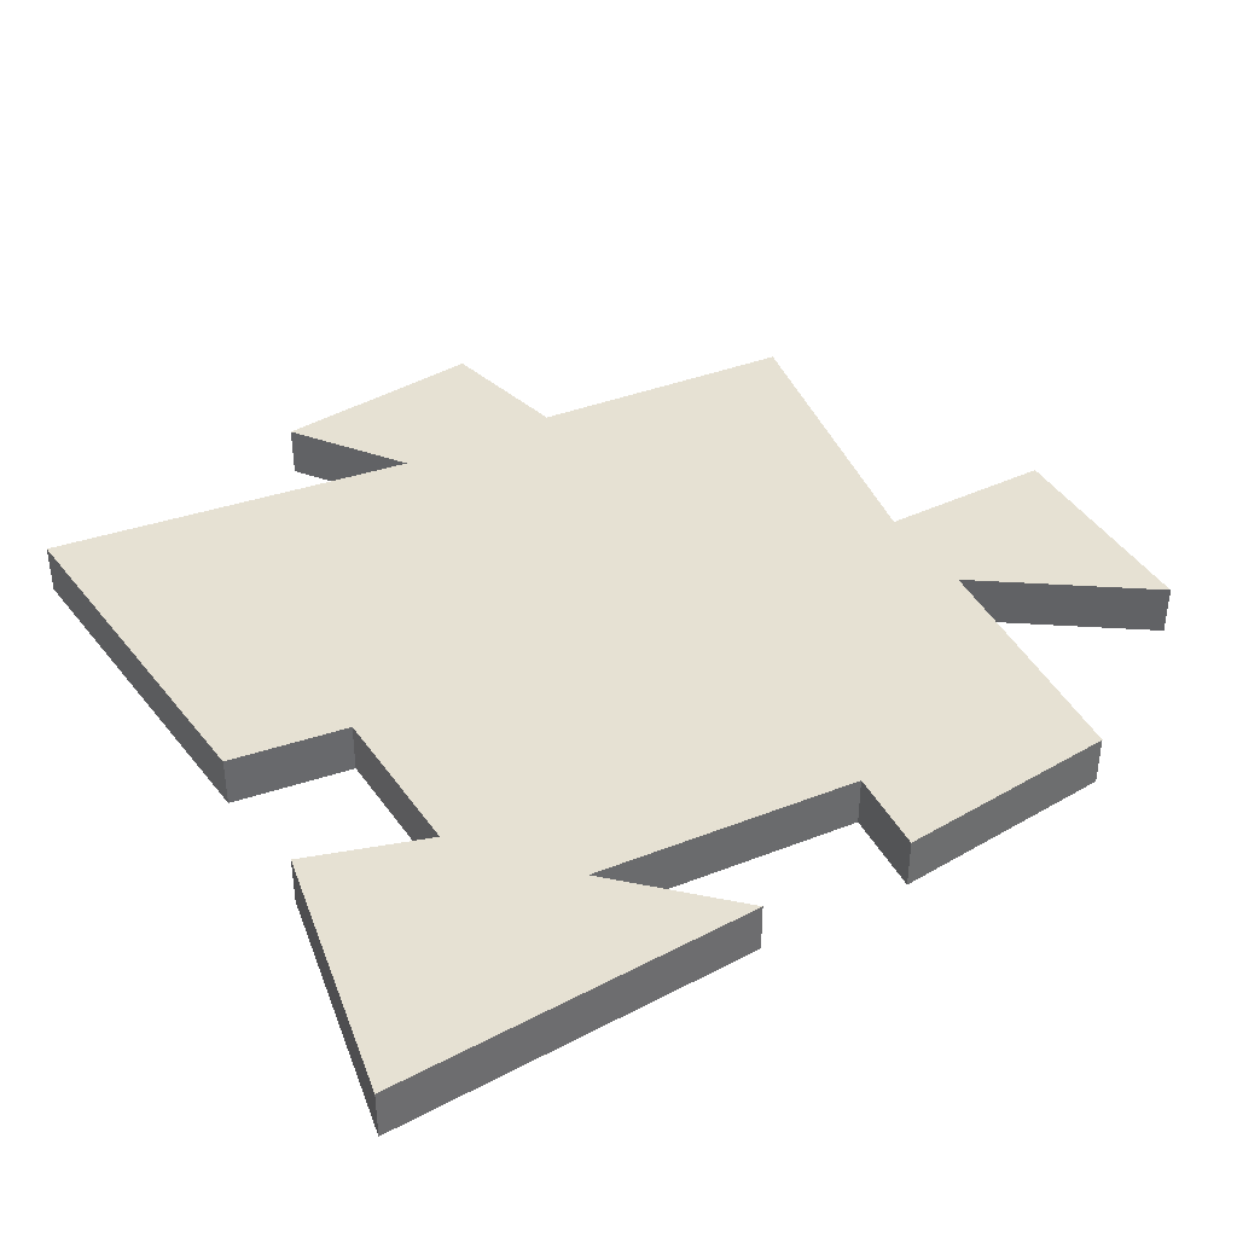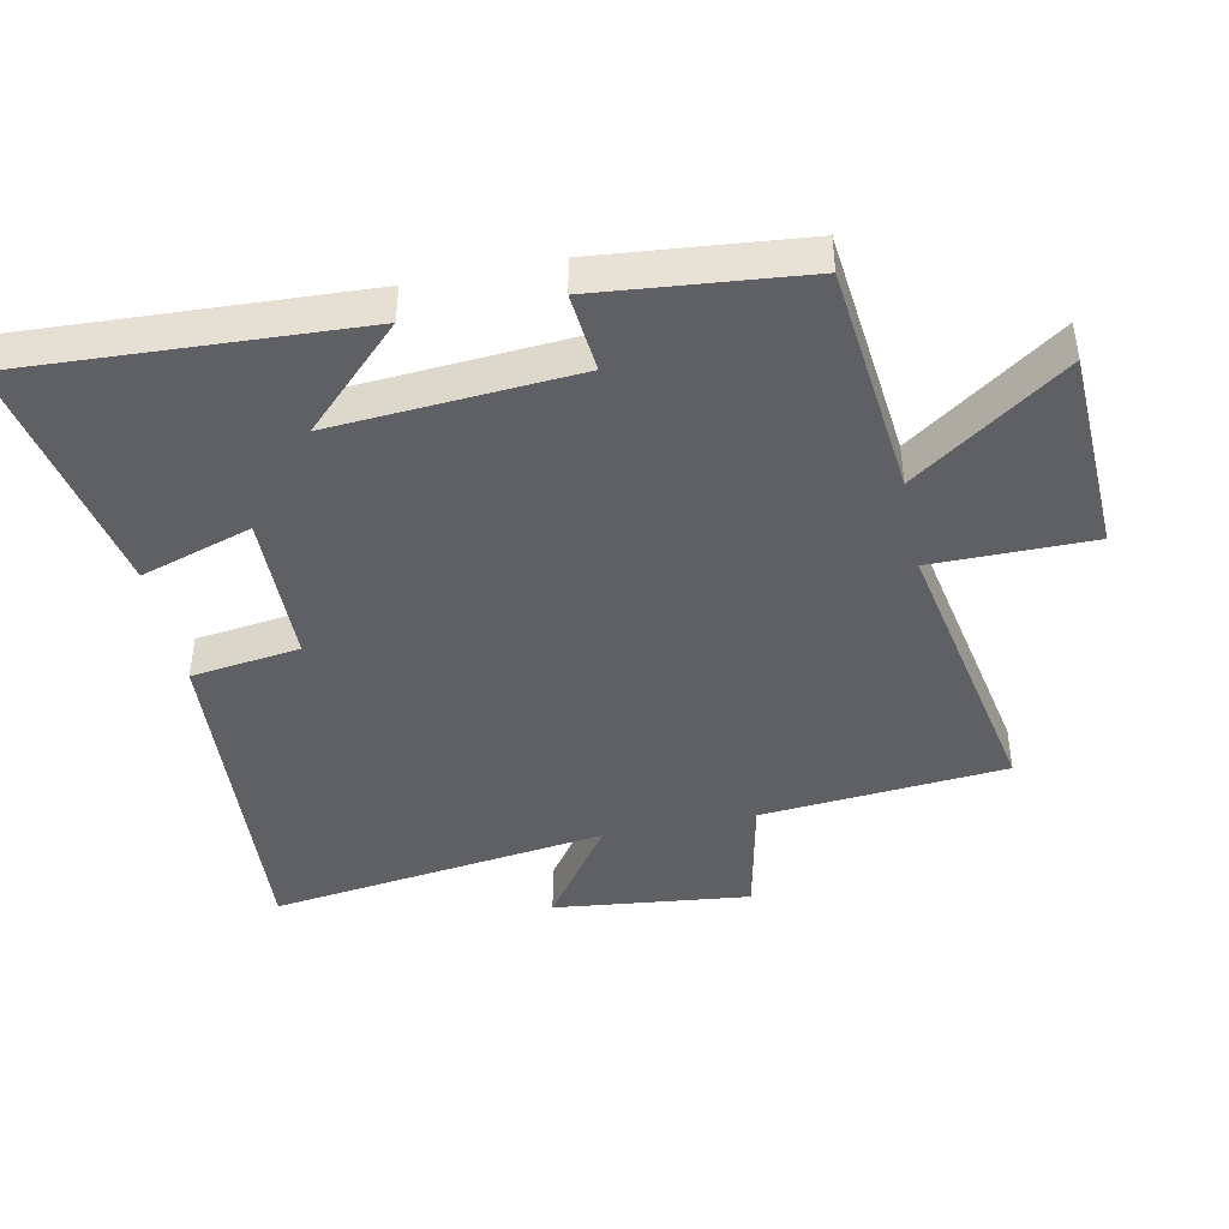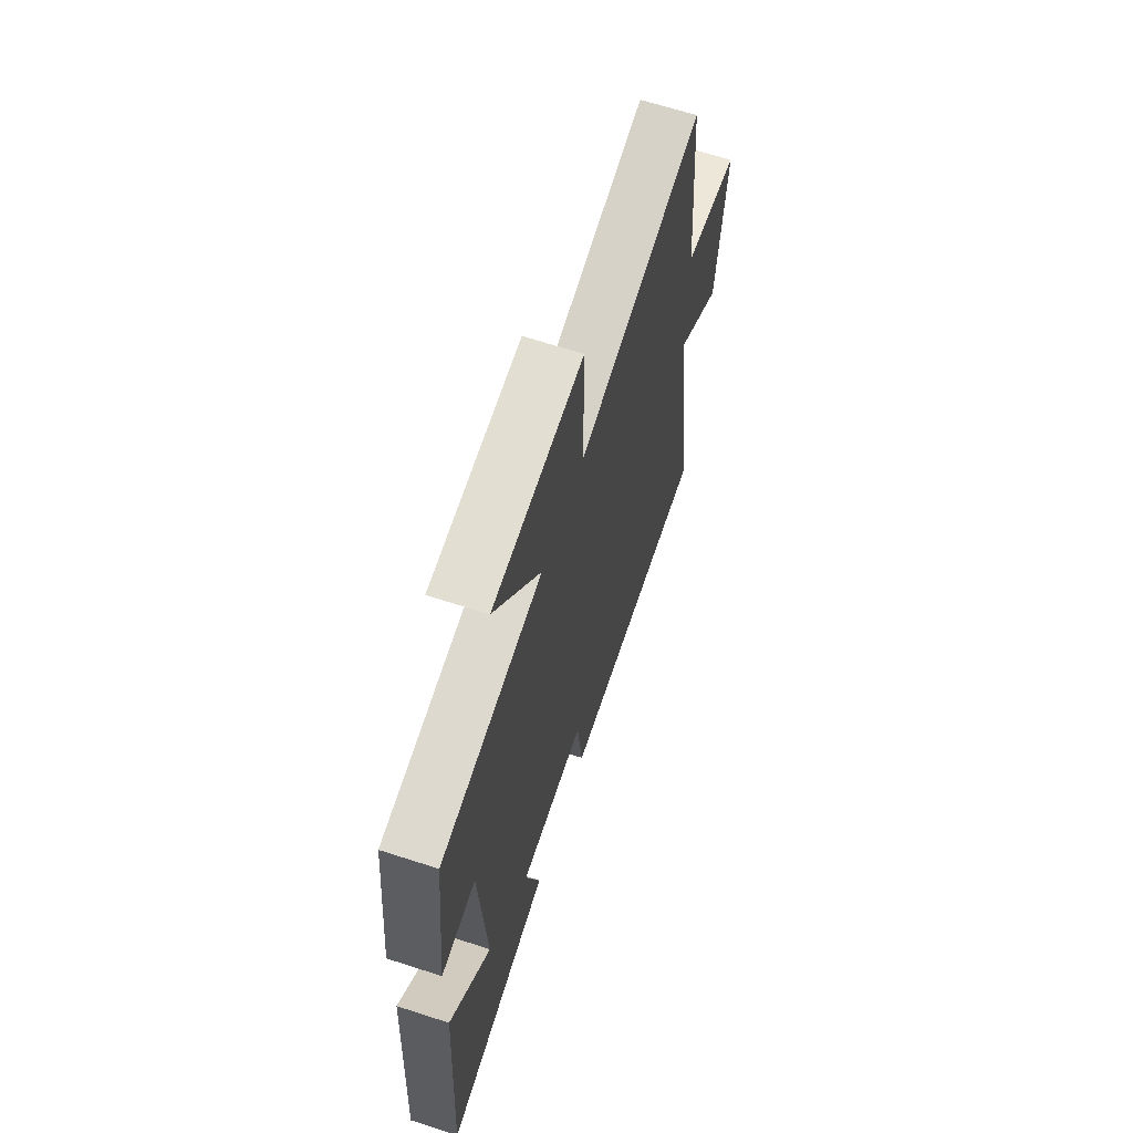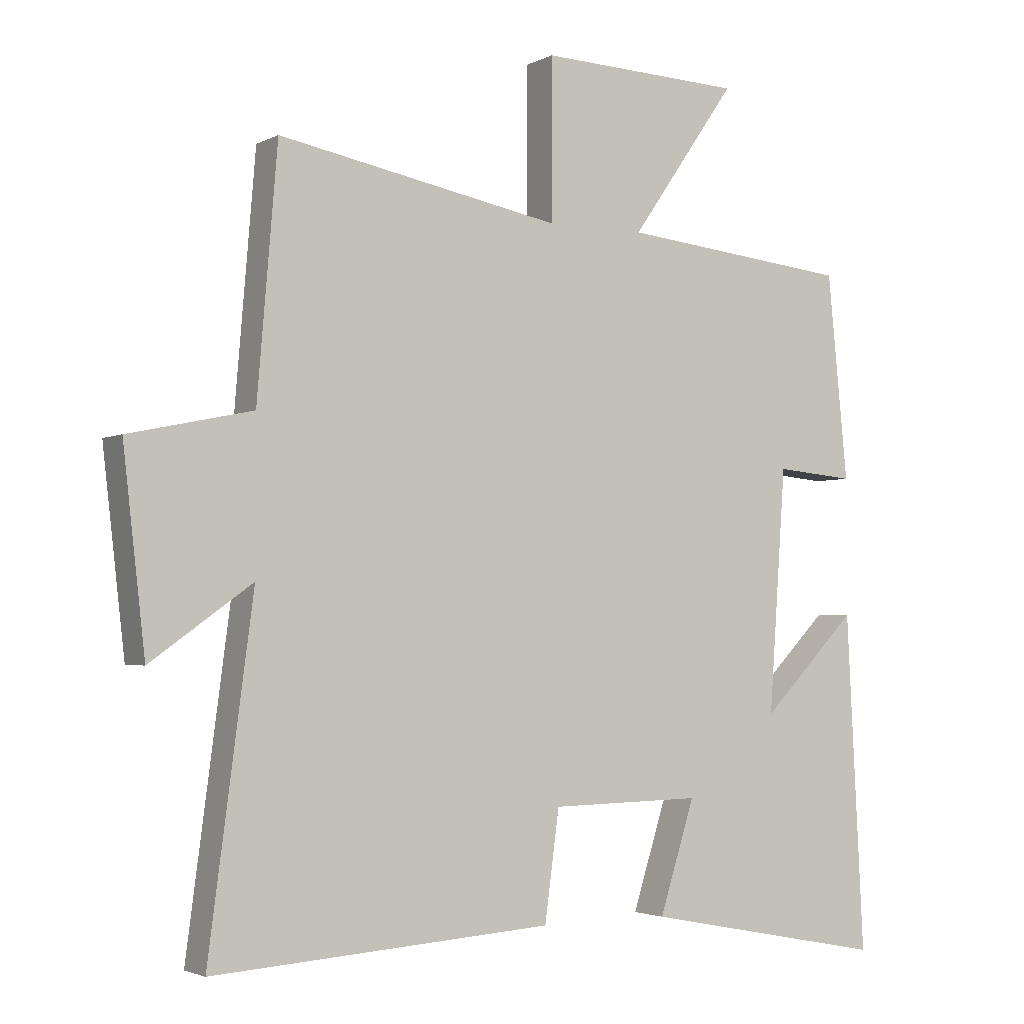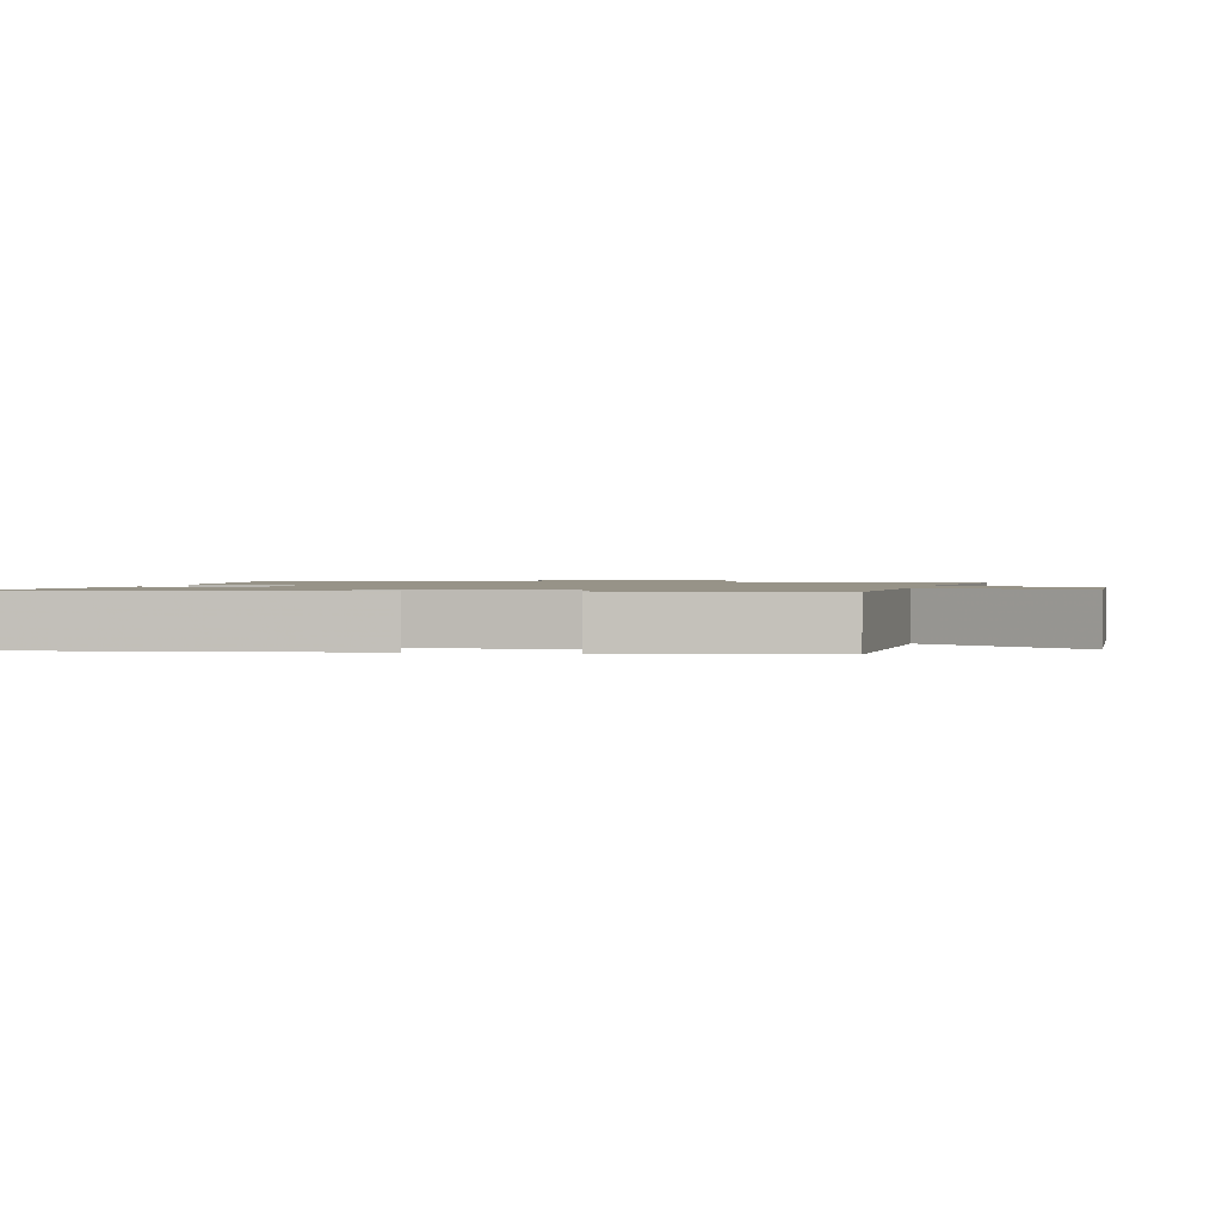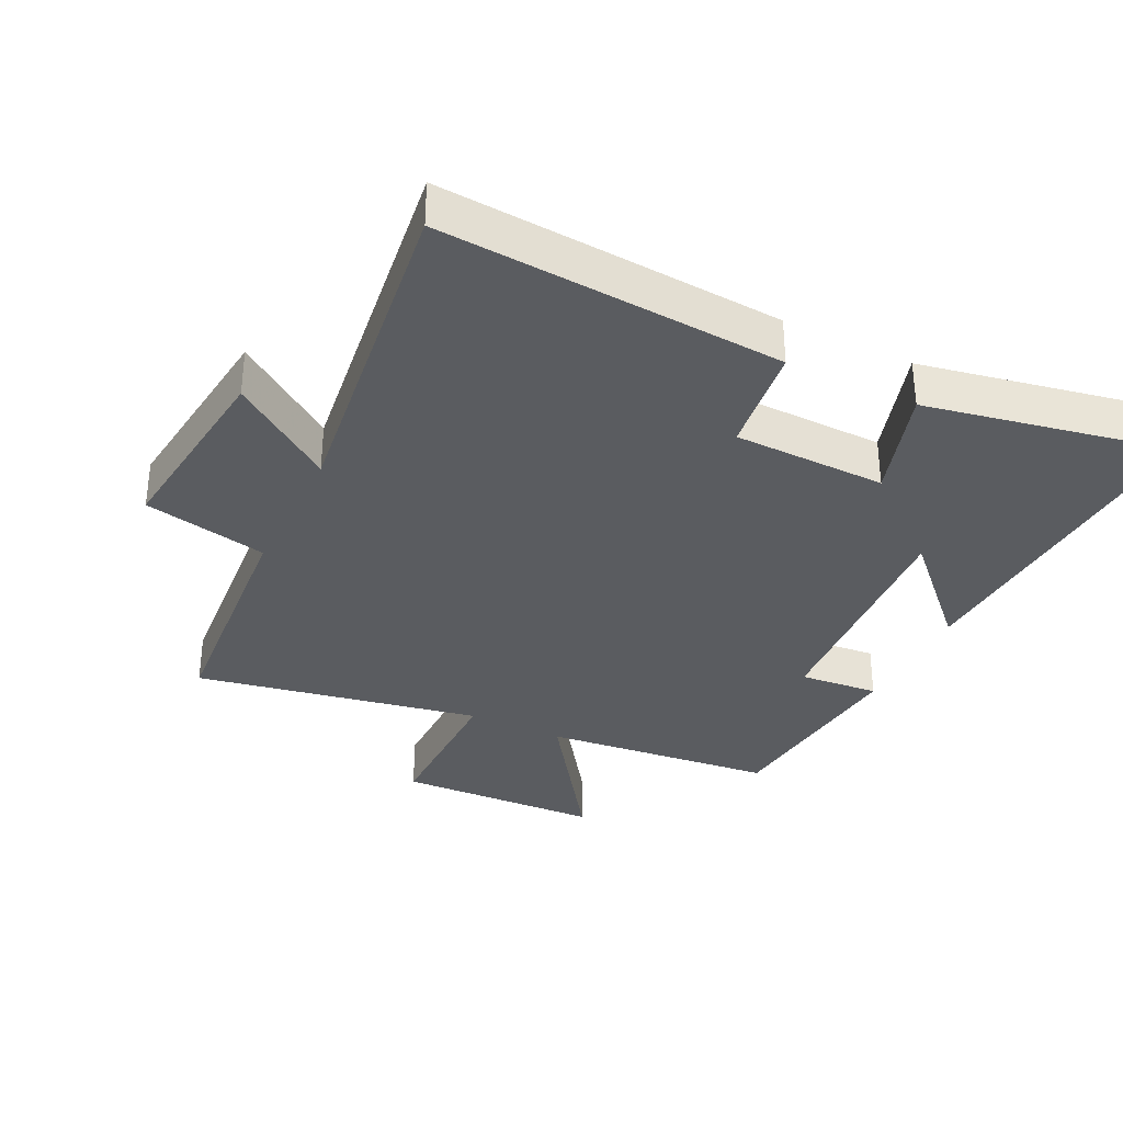
<metadata>
{"format":"obj","ext":"obj","renderer":"f3d","projection":"perspective","resolution":1024,"background":"white","views":[{"elev":38.9,"azim":-120.3,"up":"+Y"},{"elev":-43.6,"azim":-78.3,"up":"+Y"},{"elev":65.3,"azim":-71.9,"up":"+Z"},{"elev":-2.8,"azim":148.9,"up":"+Z"},{"elev":1.3,"azim":-80.5,"up":"+Y"},{"elev":-34.0,"azim":153.8,"up":"+Y"}]}
</metadata>
<code>
v 0.469 0.07 0.582
v 0.5 0.07 0.209
v 0.689 0.07 0.169
v 0.655 0.07 -0.129
v 0.5 0.07 -0.019
v 0.568 0.07 -0.534
v 0.047 0.07 -0.5
v 0.025 0.07 -0.334
v -0.207 0.07 -0.33
v -0.153 0.07 -0.5
v -0.527 0.07 -0.573
v -0.5 0.07 -0.06
v -0.353 0.07 -0.209
v -0.379 0.07 0.161
v -0.5 0.07 0.15
v -0.469 0.07 0.463
v -0.115 0.07 0.5
v -0.277 0.07 0.732
v 0.035 0.07 0.744
v 0.035 0.07 0.5
v 0.469 0 0.582
v 0.5 0 0.209
v 0.689 0 0.169
v 0.655 0 -0.129
v 0.5 0 -0.019
v 0.568 0 -0.534
v 0.047 0 -0.5
v 0.025 0 -0.334
v -0.207 0 -0.33
v -0.153 0 -0.5
v -0.527 0 -0.573
v -0.5 0 -0.06
v -0.353 0 -0.209
v -0.379 0 0.161
v -0.5 0 0.15
v -0.469 0 0.463
v -0.115 0 0.5
v -0.277 0 0.732
v 0.035 0 0.744
v 0.035 0 0.5
f 17 18 19 20
f 16 17 20
f 15 16 20
f 14 15 20
f 20 1 2
f 14 20 2
f 13 14 2
f 10 11 12 13
f 9 10 13
f 13 2 3
f 9 13 3
f 8 9 3
f 5 6 7 8
f 5 8 3
f 3 4 5
f 40 39 38 37
f 40 37 36
f 40 36 35
f 40 35 34
f 22 21 40
f 22 40 34
f 22 34 33
f 33 32 31 30
f 33 30 29
f 23 22 33
f 23 33 29
f 23 29 28
f 28 27 26 25
f 23 28 25
f 25 24 23
f 1 21 22 2
f 2 22 23 3
f 3 23 24 4
f 4 24 25 5
f 5 25 26 6
f 6 26 27 7
f 7 27 28 8
f 8 28 29 9
f 9 29 30 10
f 10 30 31 11
f 11 31 32 12
f 12 32 33 13
f 13 33 34 14
f 14 34 35 15
f 15 35 36 16
f 16 36 37 17
f 17 37 38 18
f 18 38 39 19
f 19 39 40 20
f 20 40 21 1

</code>
